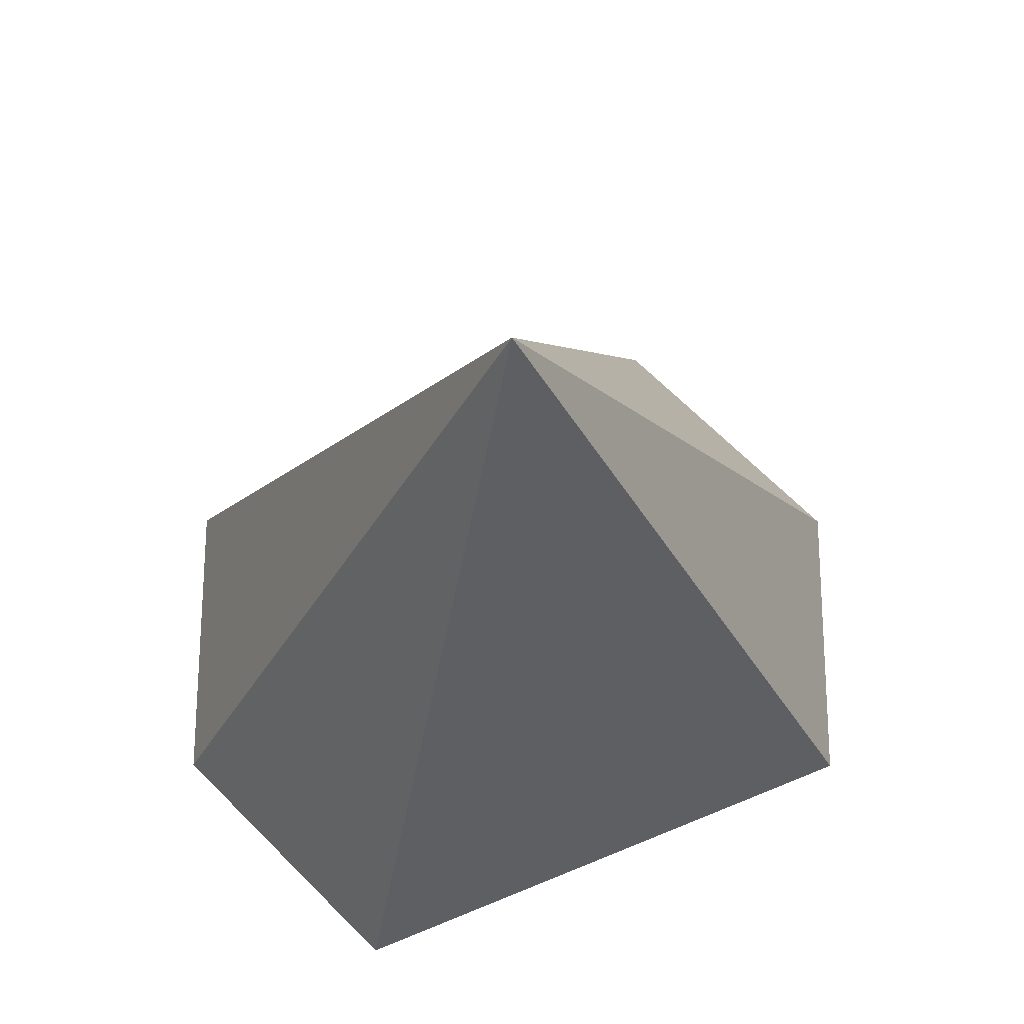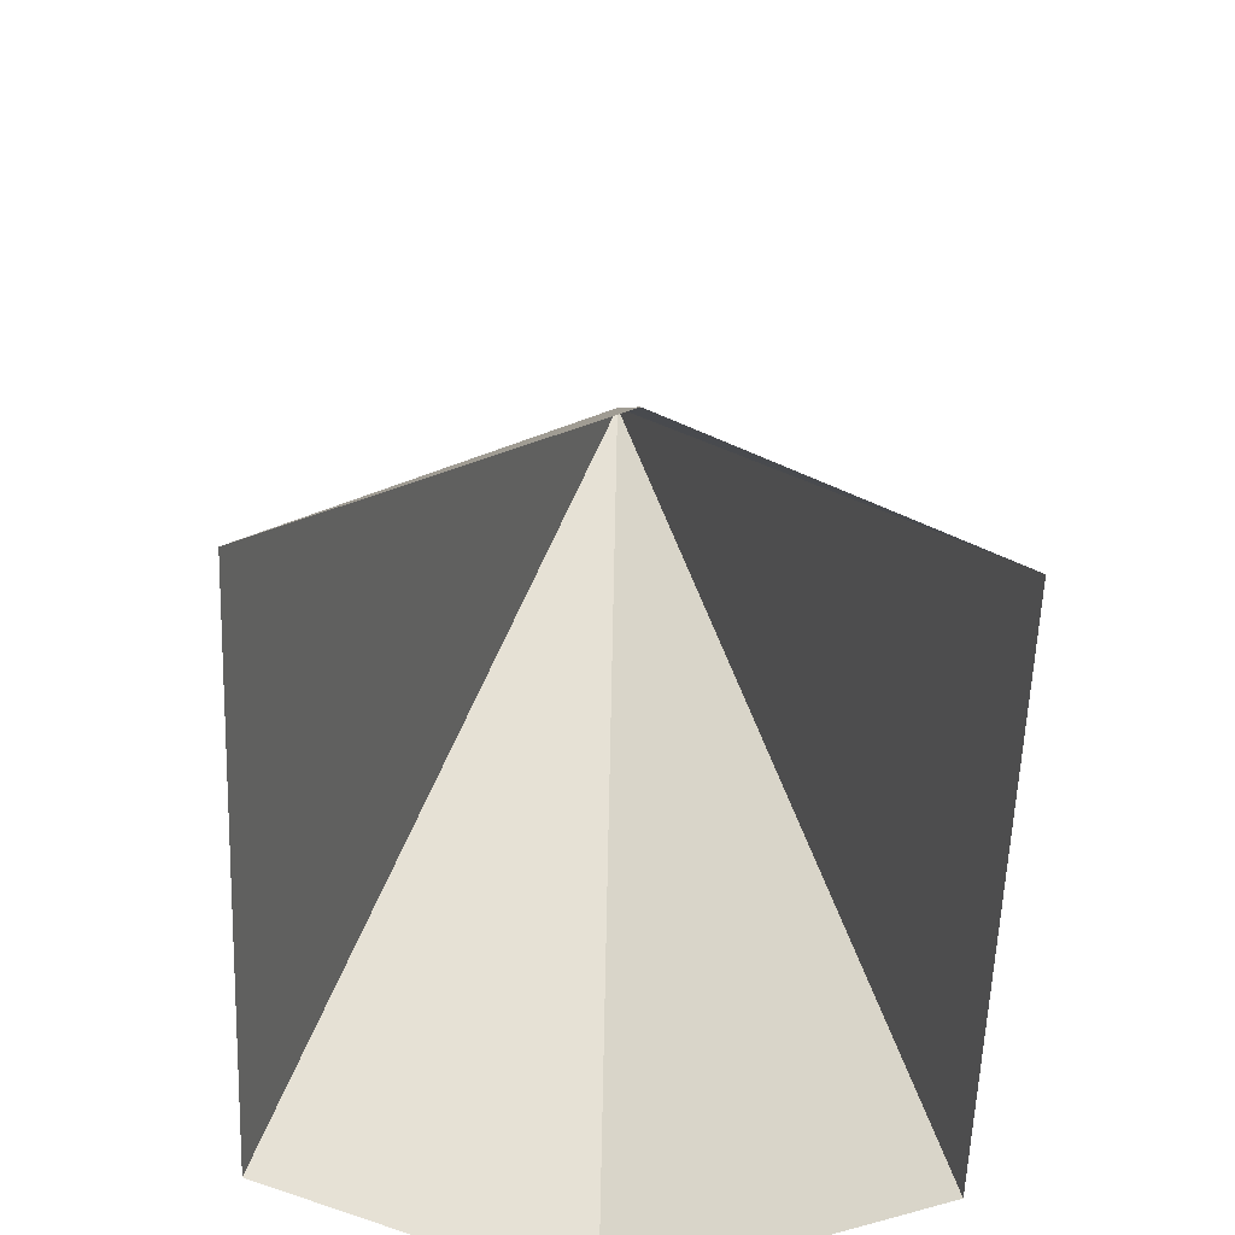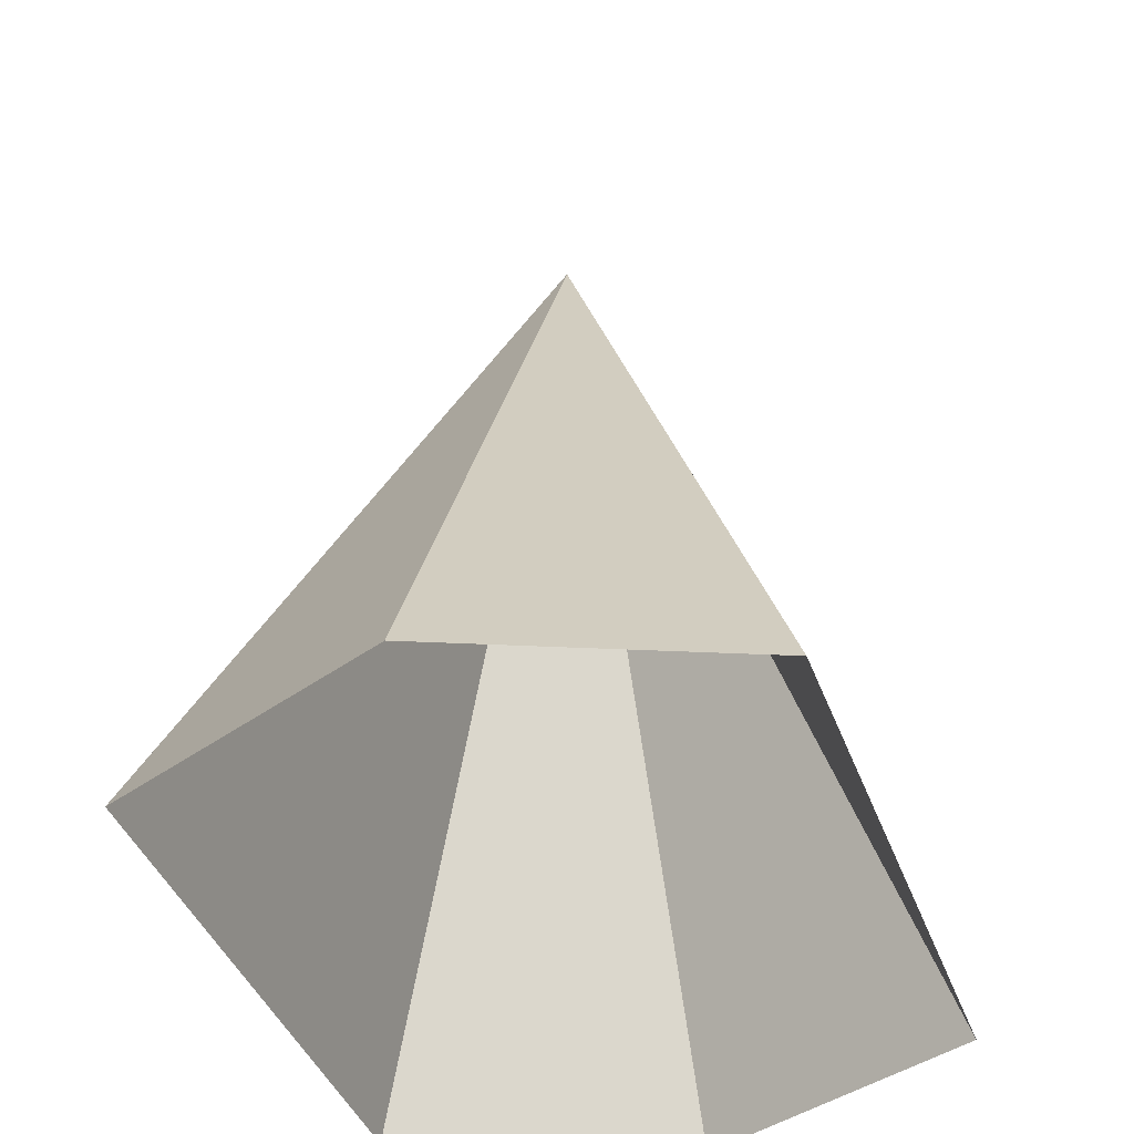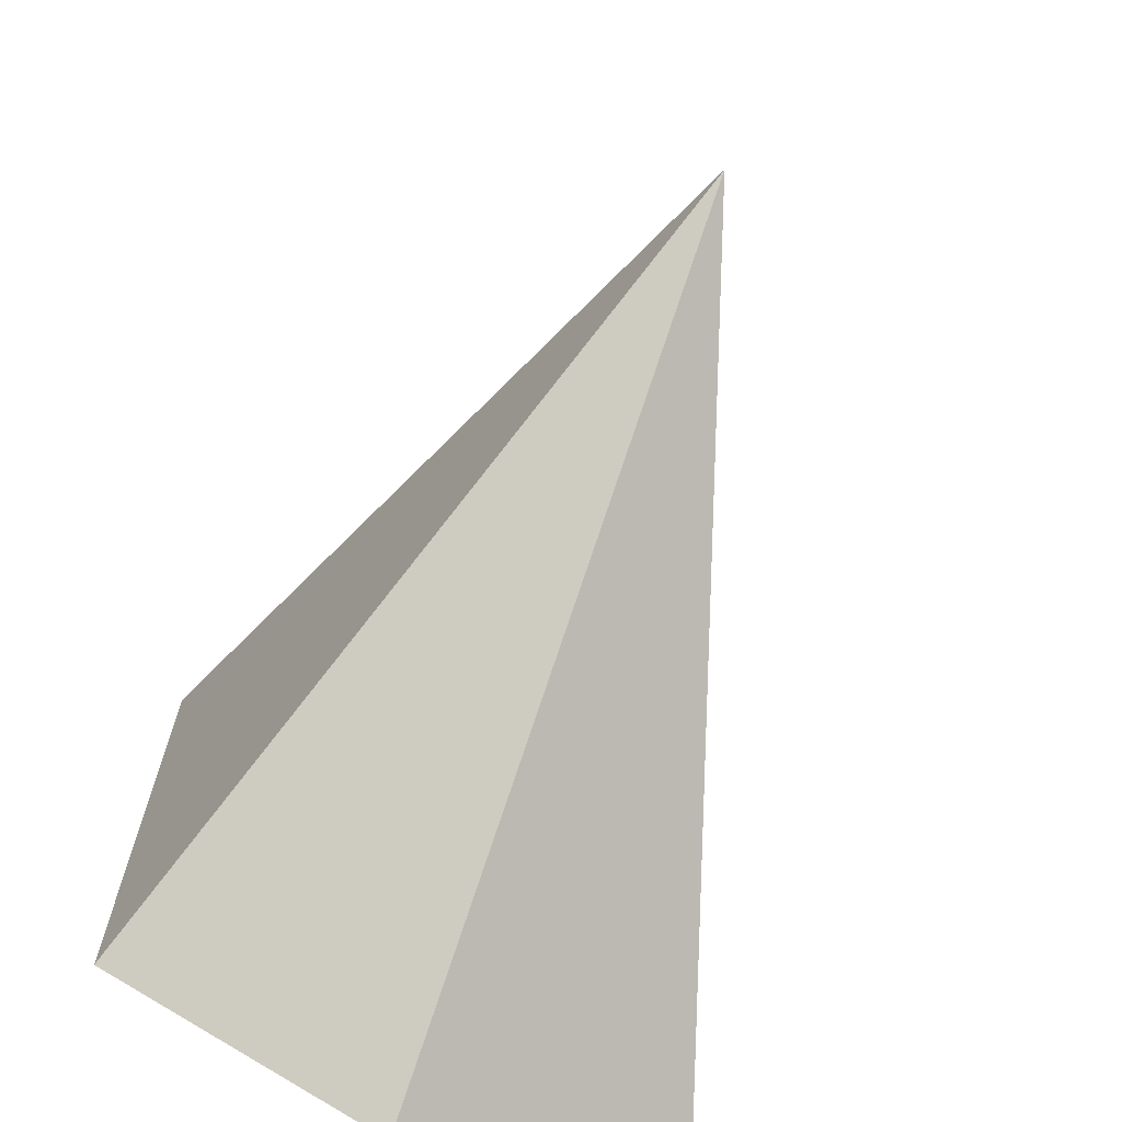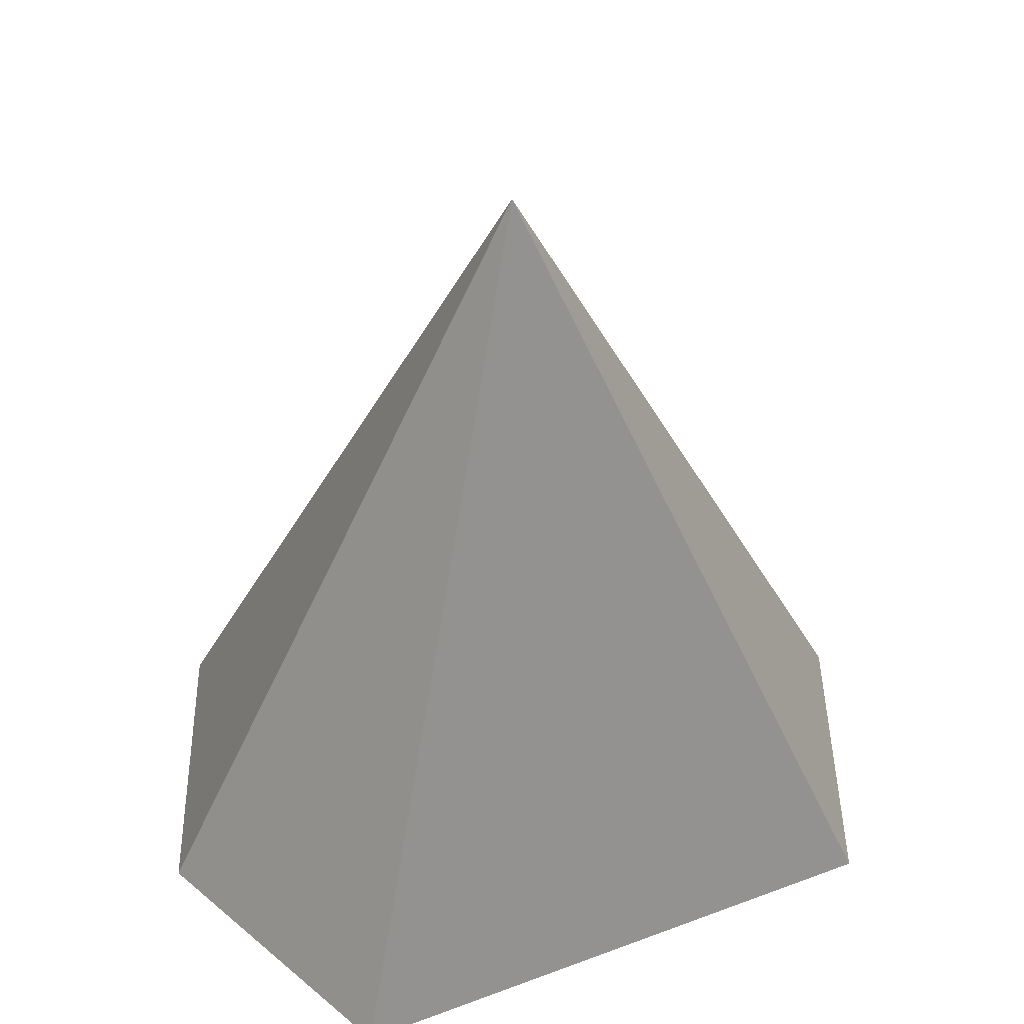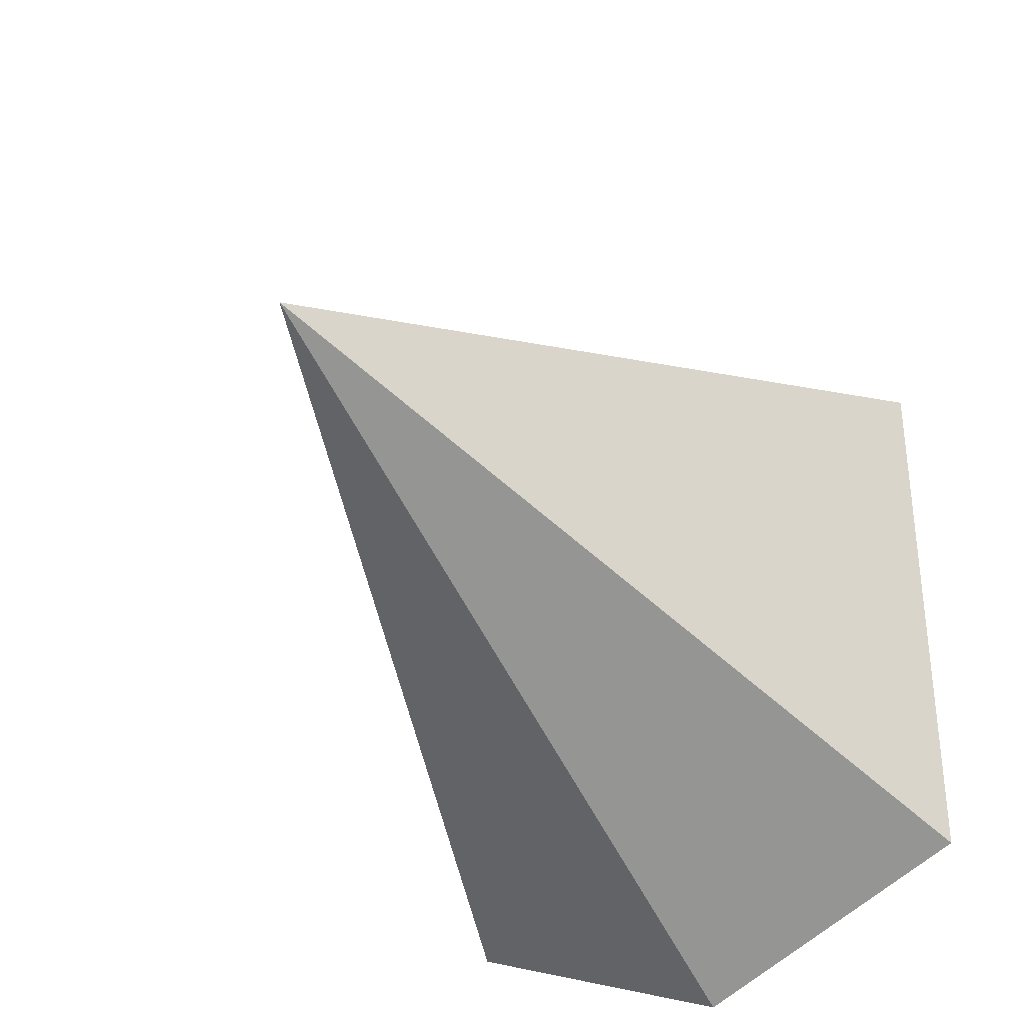
<metadata>
{"format":"obj","ext":"obj","renderer":"f3d","projection":"perspective","resolution":1024,"background":"white","views":[{"elev":67.6,"azim":-112.4,"up":"+Z"},{"elev":-59.3,"azim":177.8,"up":"+Z"},{"elev":-41.1,"azim":-160.8,"up":"+Z"},{"elev":-68.9,"azim":-21.3,"up":"+Y"},{"elev":44.5,"azim":66.5,"up":"+Z"},{"elev":-34.3,"azim":32.0,"up":"+Y"}]}
</metadata>
<code>
o Cone
v -0.3536 0 0
v -0.3536 0.3536 0
v 0 0.5 0
v 0.3536 0.3536 0
v 0.3536 -0 0
v 0.3536 -0.3536 0
v -0 -0.5 0
v -0.3536 -0.3536 0
v 0 0 1
f 1 9 2
f 2 9 3
f 3 9 4
f 4 9 5
f 5 9 6
f 6 9 7
f 7 9 8
f 8 9 1

</code>
